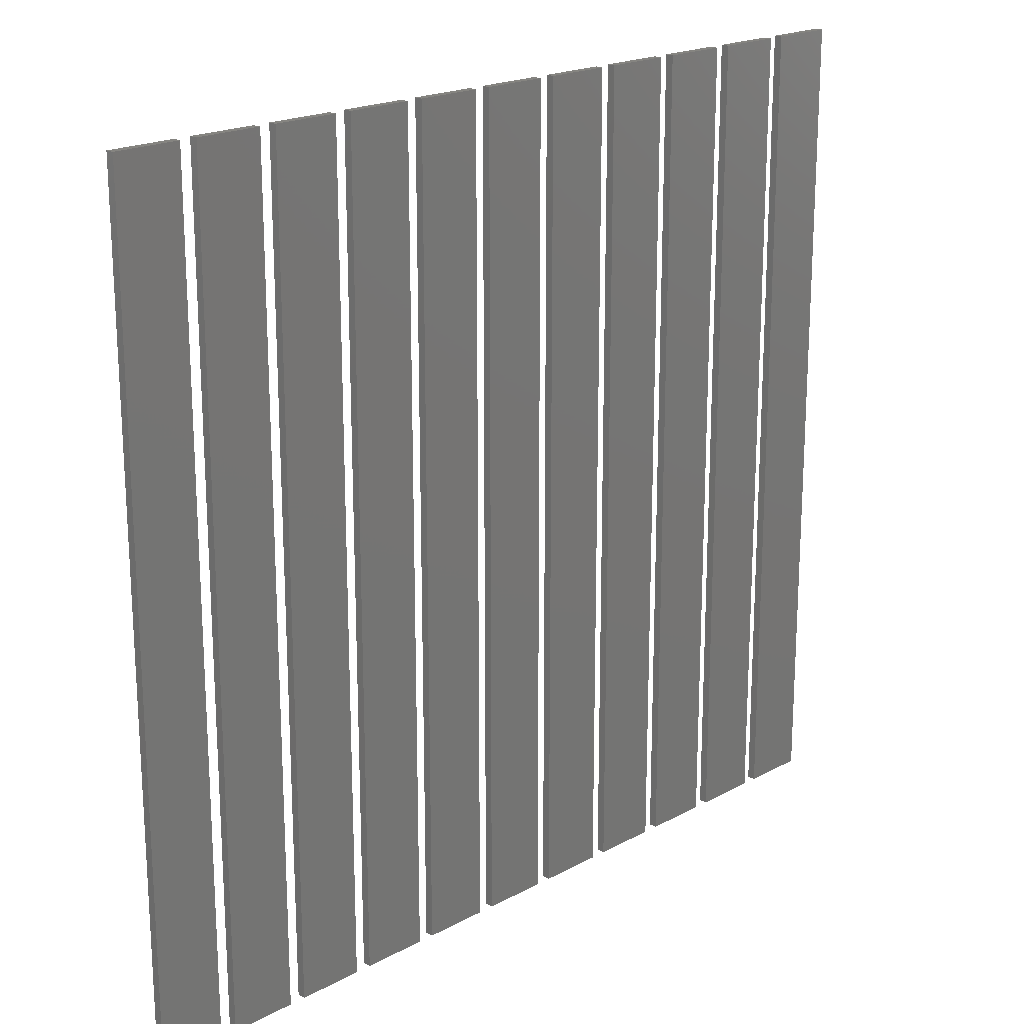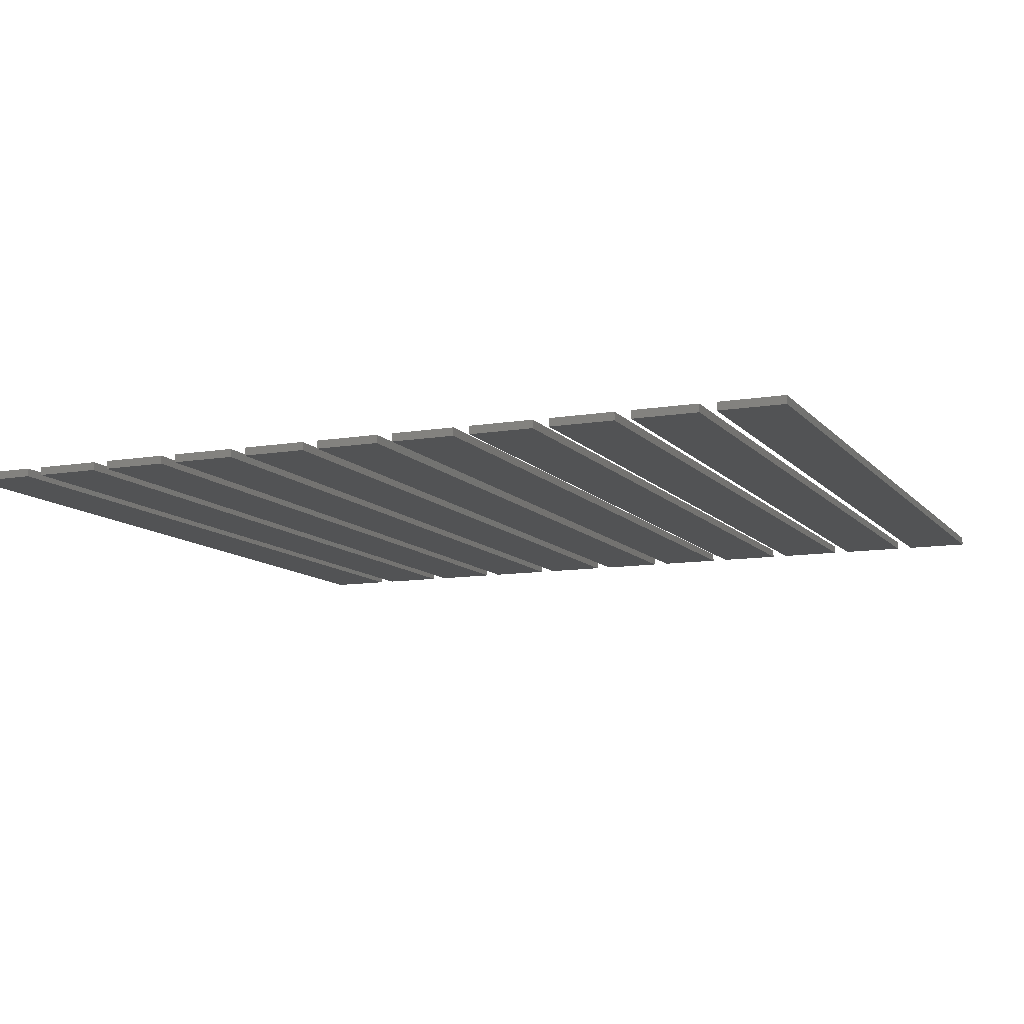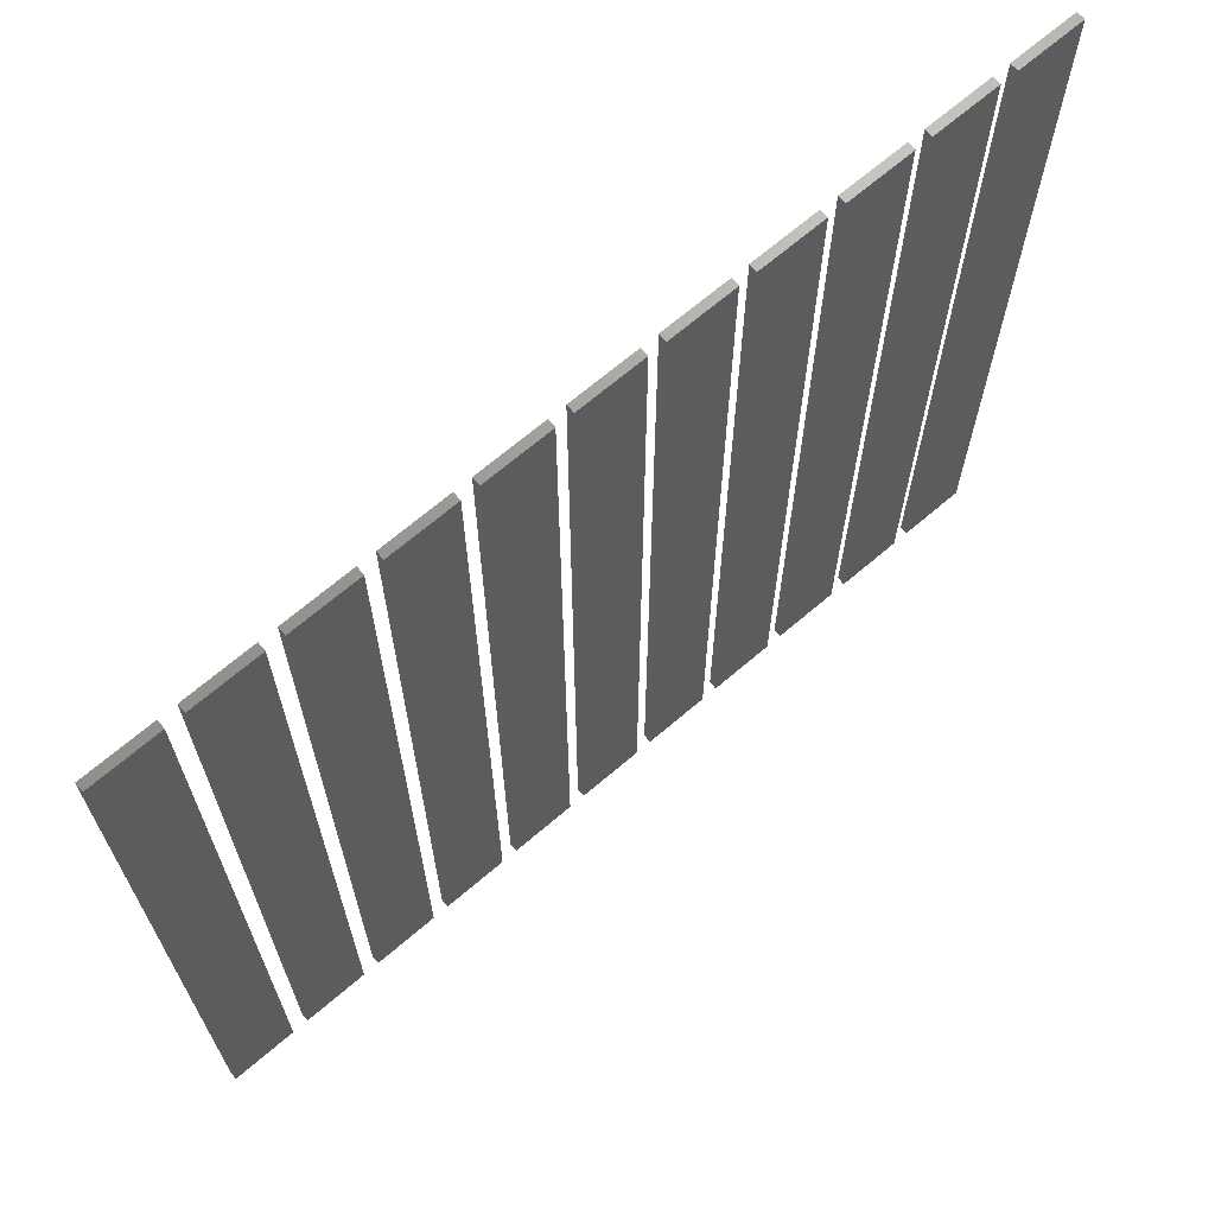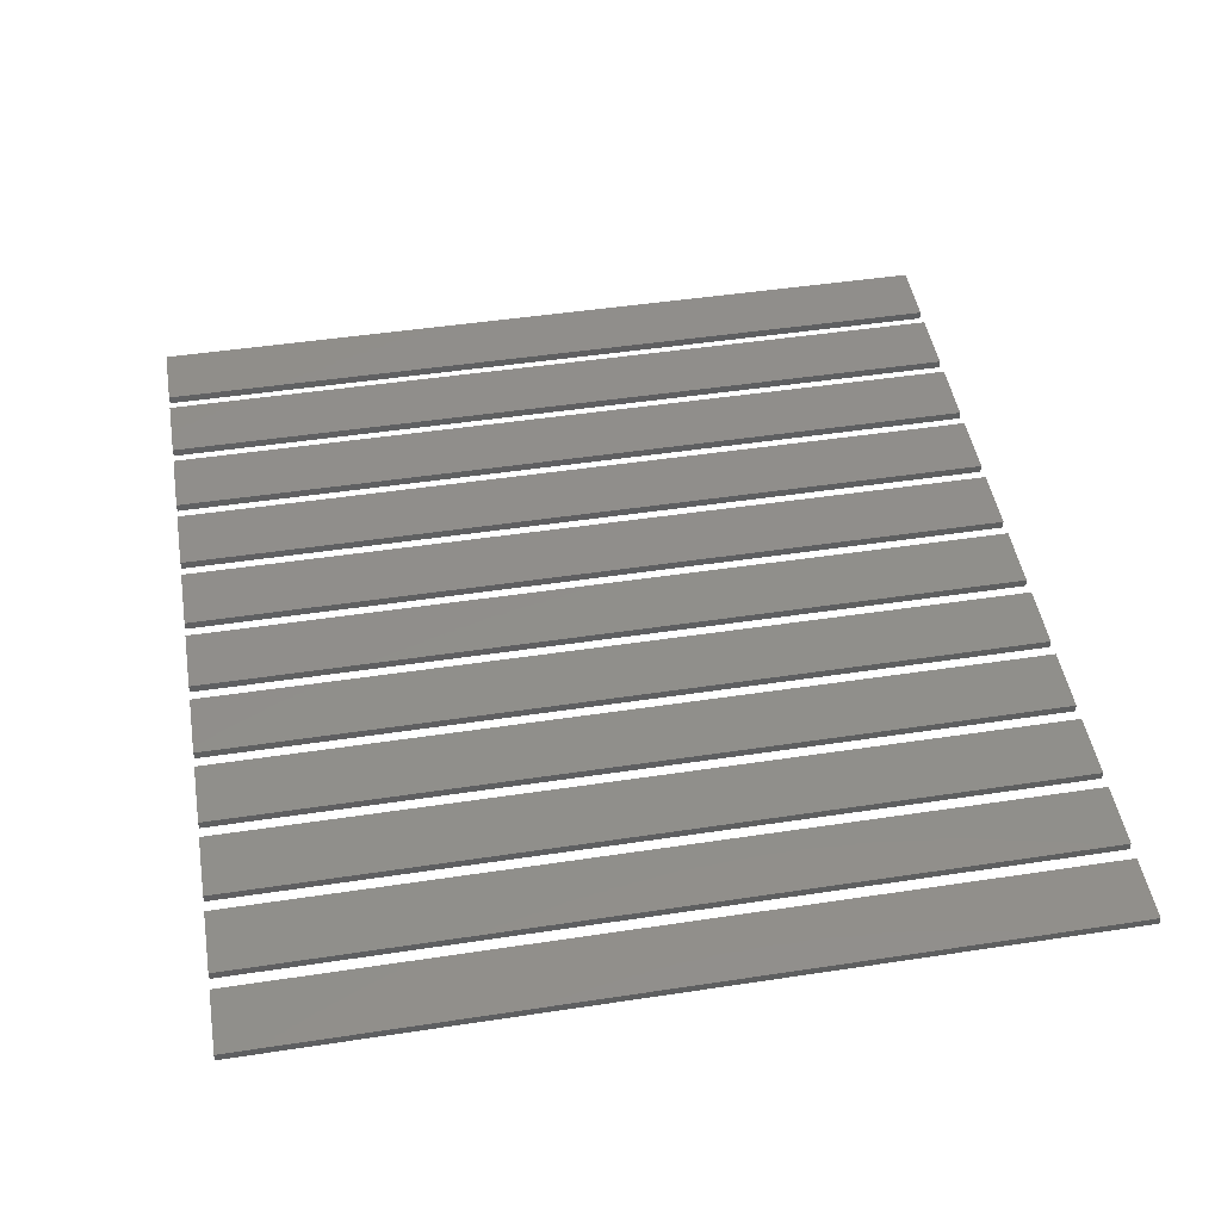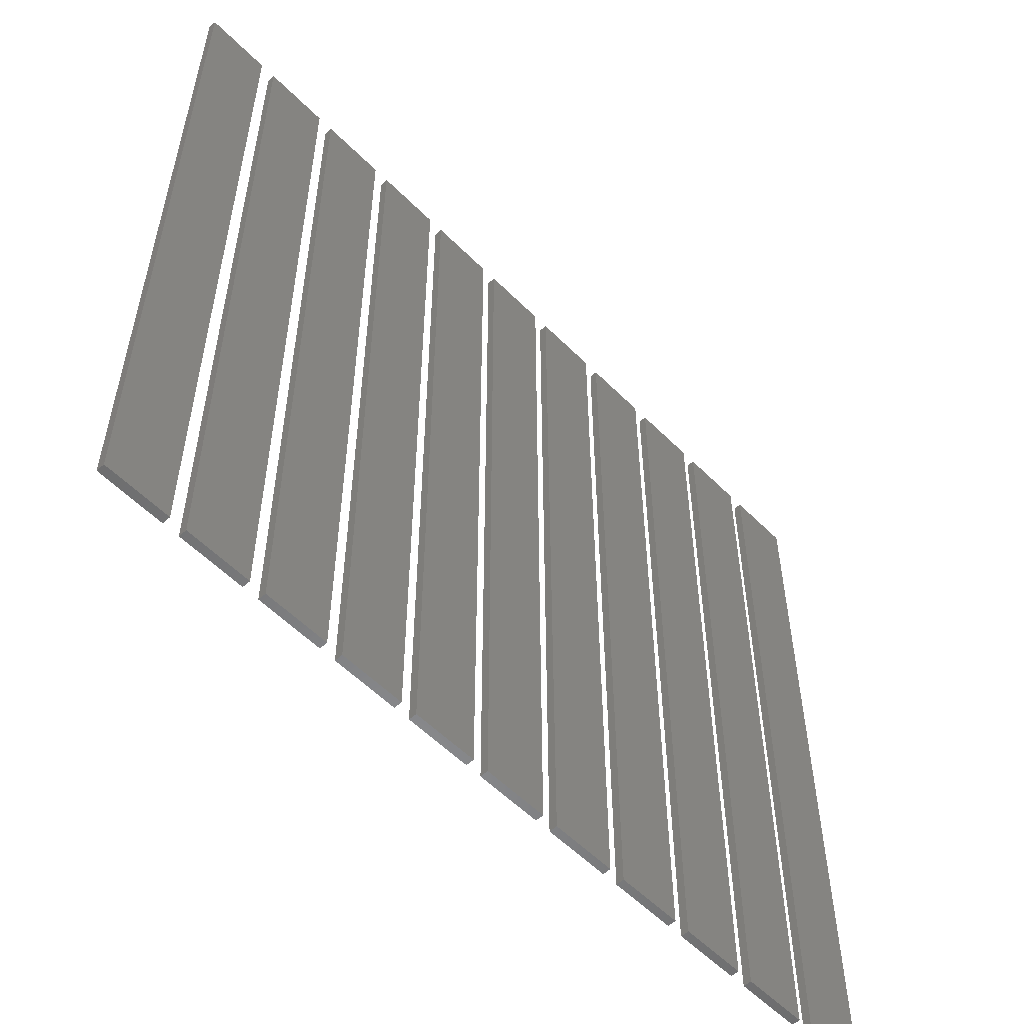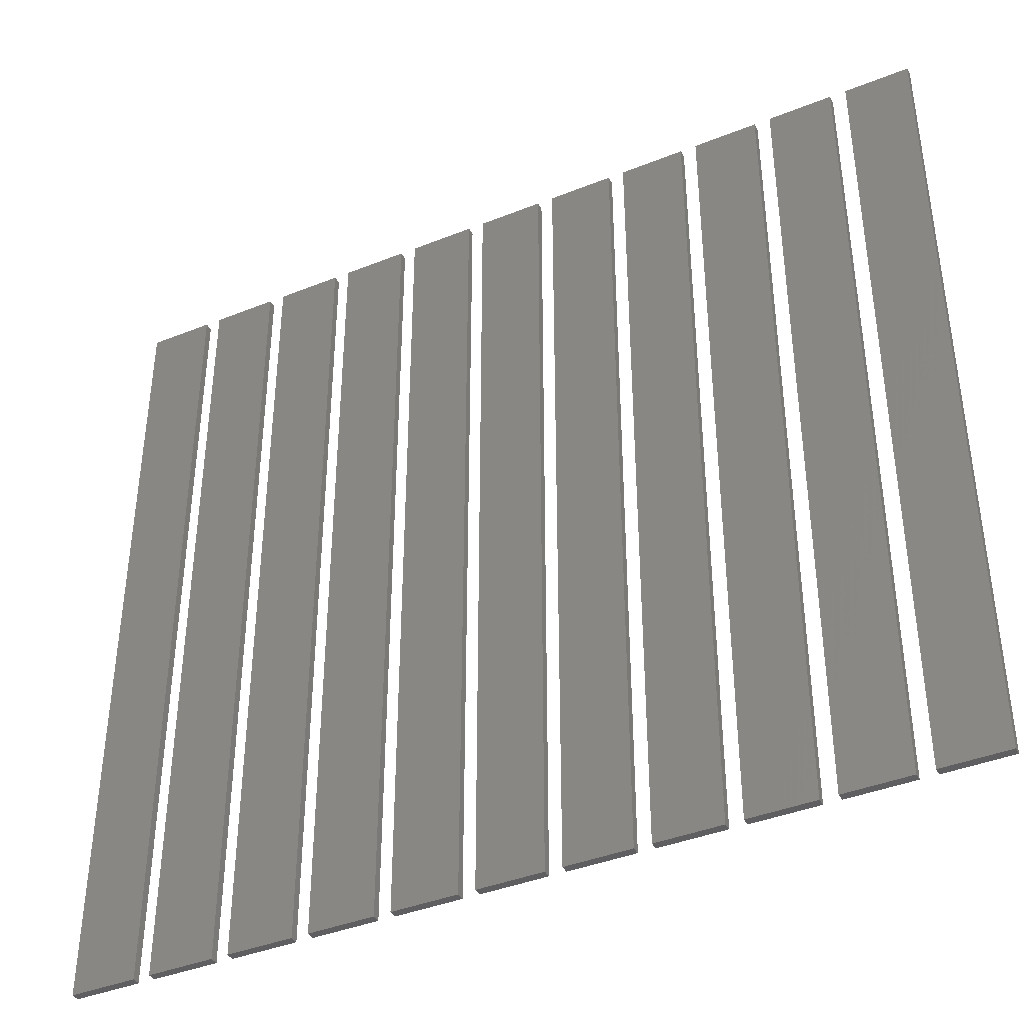
<metadata>
{"format":"stl","ext":"stl","renderer":"f3d","projection":"perspective","resolution":1024,"background":"white","views":[{"elev":19.7,"azim":-45.1,"up":"+Y"},{"elev":-10.5,"azim":-156.8,"up":"+Z"},{"elev":68.1,"azim":139.4,"up":"+Y"},{"elev":47.4,"azim":-99.7,"up":"+Z"},{"elev":-55.6,"azim":133.6,"up":"+Y"},{"elev":-40.0,"azim":26.4,"up":"+Y"}]}
</metadata>
<code>
# stl→obj: 88 verts, 132 faces
v 150 10 0
v 150 20 0.1
v 150 20 0
v 150 10 0.1
v 150.8 10 0.1
v 150.8 20 0.1
v 150.8 20 0
v 150.8 10 0
v 151 10 0
v 151 20 0.1
v 151 20 0
v 151 10 0.1
v 151.8 10 0.1
v 151.8 20 0.1
v 151.8 20 0
v 151.8 10 0
v 152 10 0
v 152 20 0.1
v 152 20 0
v 152 10 0.1
v 152.8 10 0.1
v 152.8 20 0.1
v 152.8 20 0
v 152.8 10 0
v 153 10 0
v 153 20 0.1
v 153 20 0
v 153 10 0.1
v 153.8 10 0.1
v 153.8 20 0.1
v 153.8 20 0
v 153.8 10 0
v 154 10 0
v 154 20 0.1
v 154 20 0
v 154 10 0.1
v 154.8 10 0.1
v 154.8 20 0.1
v 154.8 20 0
v 154.8 10 0
v 155 10 0
v 155 20 0.1
v 155 20 0
v 155 10 0.1
v 155.8 10 0.1
v 155.8 20 0.1
v 155.8 20 0
v 155.8 10 0
v 156 10 0
v 156 20 0.1
v 156 20 0
v 156 10 0.1
v 156.8 10 0.1
v 156.8 20 0.1
v 156.8 20 0
v 156.8 10 0
v 157 10 0
v 157 20 0.1
v 157 20 0
v 157 10 0.1
v 157.8 10 0.1
v 157.8 20 0.1
v 157.8 20 0
v 157.8 10 0
v 158 10 0
v 158 20 0.1
v 158 20 0
v 158 10 0.1
v 158.8 10 0.1
v 158.8 20 0.1
v 158.8 20 0
v 158.8 10 0
v 159 10 0
v 159 20 0.1
v 159 20 0
v 159 10 0.1
v 159.8 10 0.1
v 159.8 20 0.1
v 159.8 20 0
v 159.8 10 0
v 160 10 0
v 160 20 0.1
v 160 20 0
v 160 10 0.1
v 160.8 10 0.1
v 160.8 20 0.1
v 160.8 20 0
v 160.8 10 0
f 1 2 3
f 2 1 4
f 2 5 6
f 5 2 4
f 5 7 6
f 7 5 8
f 7 2 6
f 2 7 3
f 1 7 8
f 7 1 3
f 1 5 4
f 5 1 8
f 9 10 11
f 10 9 12
f 10 13 14
f 13 10 12
f 13 15 14
f 15 13 16
f 15 10 14
f 10 15 11
f 9 15 16
f 15 9 11
f 9 13 12
f 13 9 16
f 17 18 19
f 18 17 20
f 18 21 22
f 21 18 20
f 21 23 22
f 23 21 24
f 17 23 24
f 23 17 19
f 17 21 20
f 21 17 24
f 23 18 22
f 18 23 19
f 25 26 27
f 26 25 28
f 26 29 30
f 29 26 28
f 29 31 30
f 31 29 32
f 31 26 30
f 26 31 27
f 25 31 32
f 31 25 27
f 25 29 28
f 29 25 32
f 33 34 35
f 34 33 36
f 34 37 38
f 37 34 36
f 37 39 38
f 39 37 40
f 39 34 38
f 34 39 35
f 33 39 40
f 39 33 35
f 33 37 36
f 37 33 40
f 41 42 43
f 42 41 44
f 42 45 46
f 45 42 44
f 45 47 46
f 47 45 48
f 41 47 48
f 47 41 43
f 41 45 44
f 45 41 48
f 47 42 46
f 42 47 43
f 49 50 51
f 50 49 52
f 50 53 54
f 53 50 52
f 53 55 54
f 55 53 56
f 55 50 54
f 50 55 51
f 49 55 56
f 55 49 51
f 49 53 52
f 53 49 56
f 57 58 59
f 58 57 60
f 58 61 62
f 61 58 60
f 61 63 62
f 63 61 64
f 63 58 62
f 58 63 59
f 57 63 64
f 63 57 59
f 57 61 60
f 61 57 64
f 65 66 67
f 66 65 68
f 66 69 70
f 69 66 68
f 69 71 70
f 71 69 72
f 71 66 70
f 66 71 67
f 65 71 72
f 71 65 67
f 65 69 68
f 69 65 72
f 73 74 75
f 74 73 76
f 74 77 78
f 77 74 76
f 77 79 78
f 79 77 80
f 73 79 80
f 79 73 75
f 73 77 76
f 77 73 80
f 79 74 78
f 74 79 75
f 81 82 83
f 82 81 84
f 82 85 86
f 85 82 84
f 85 87 86
f 87 85 88
f 87 82 86
f 82 87 83
f 81 87 88
f 87 81 83
f 81 85 84
f 85 81 88

</code>
